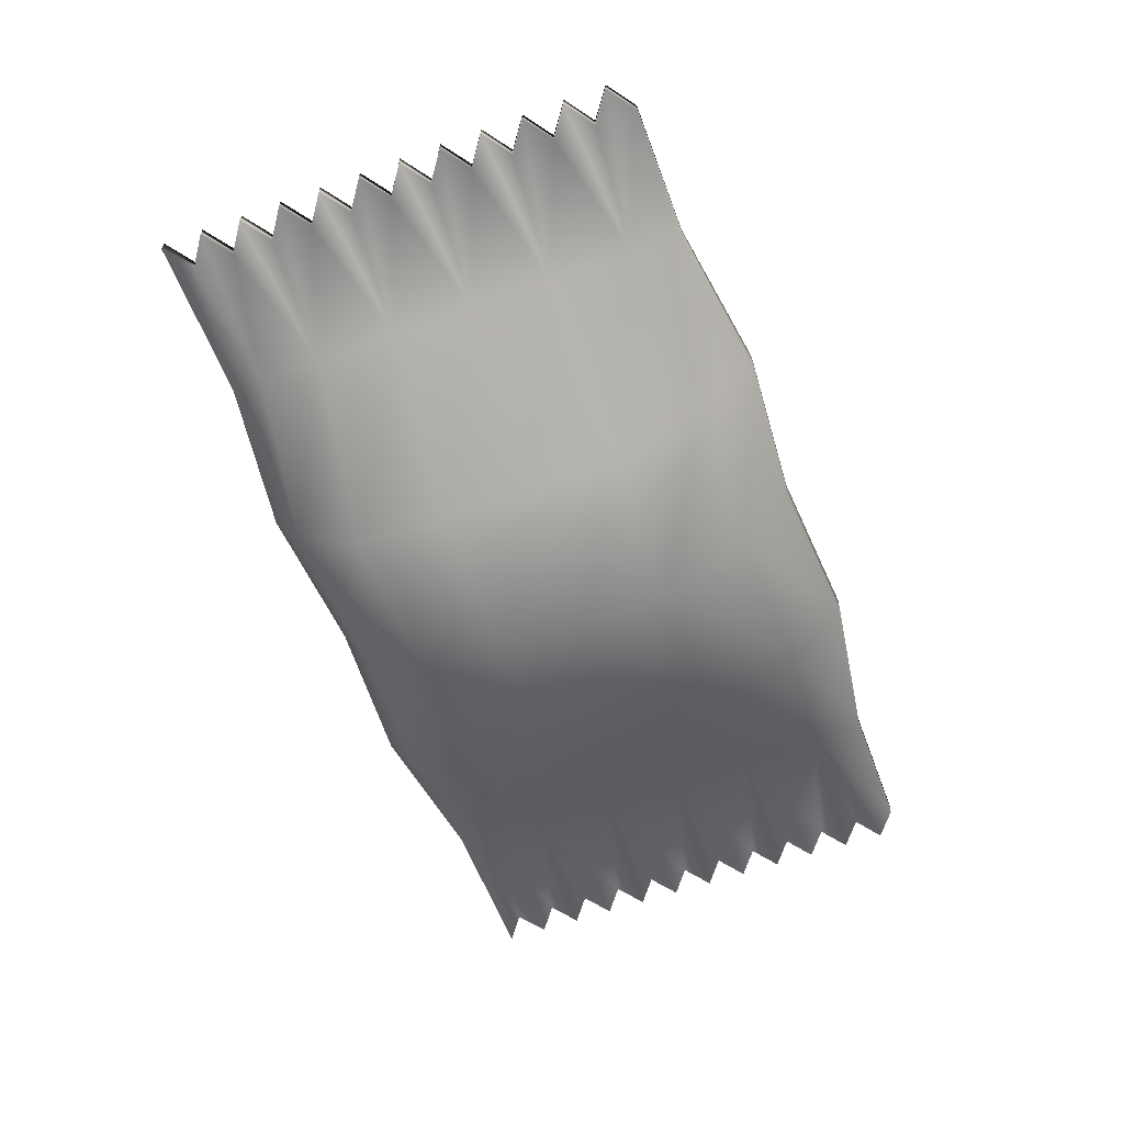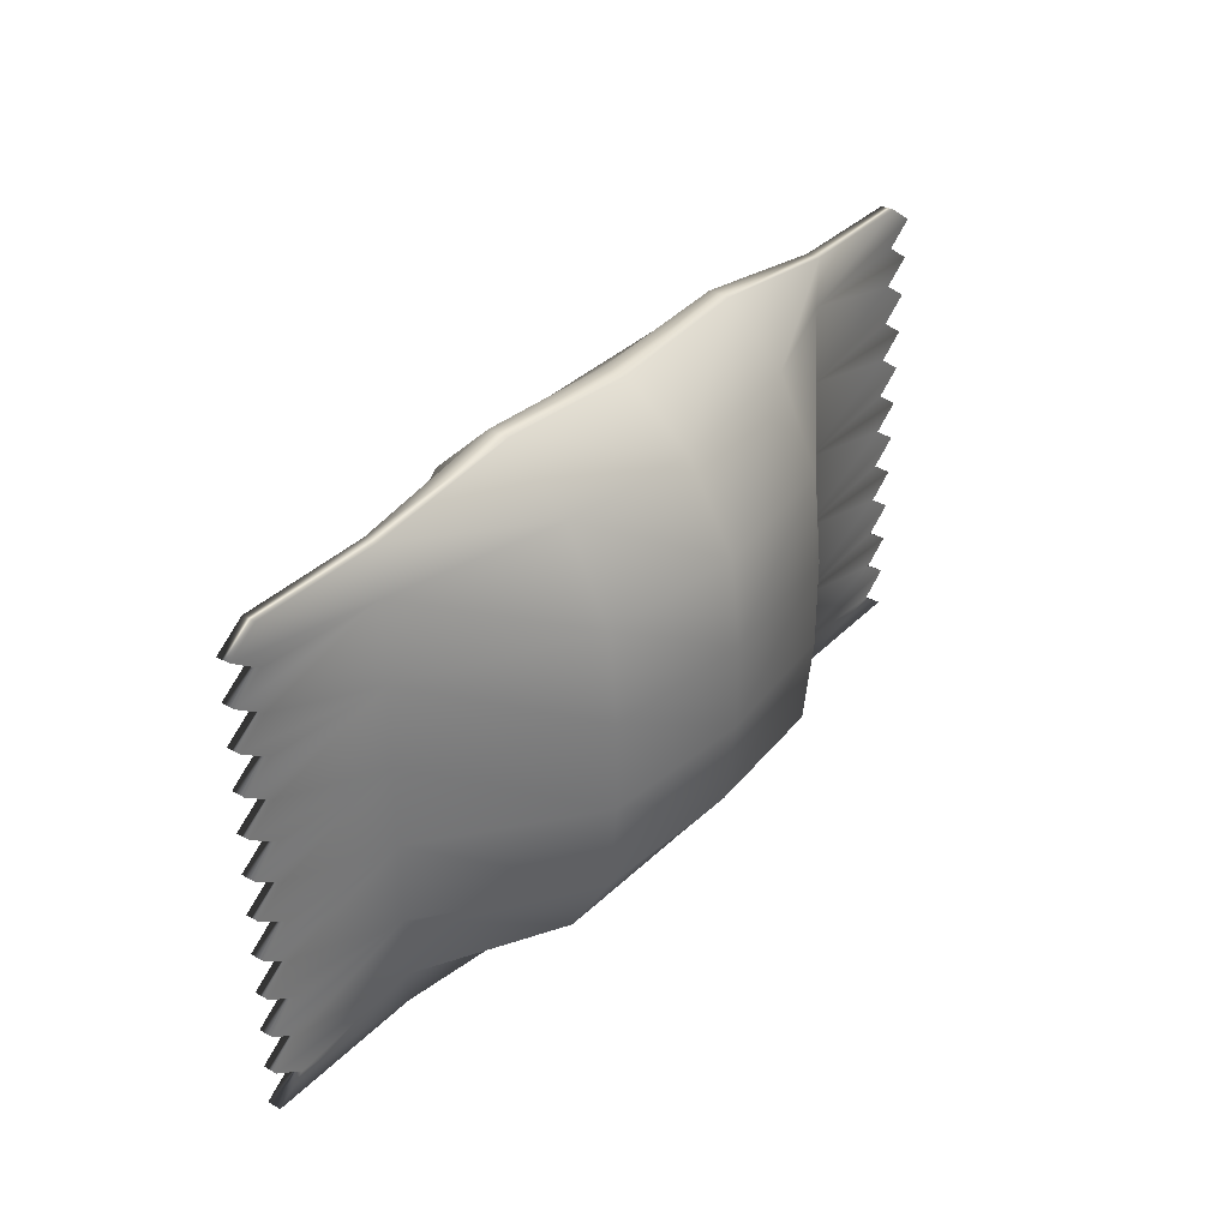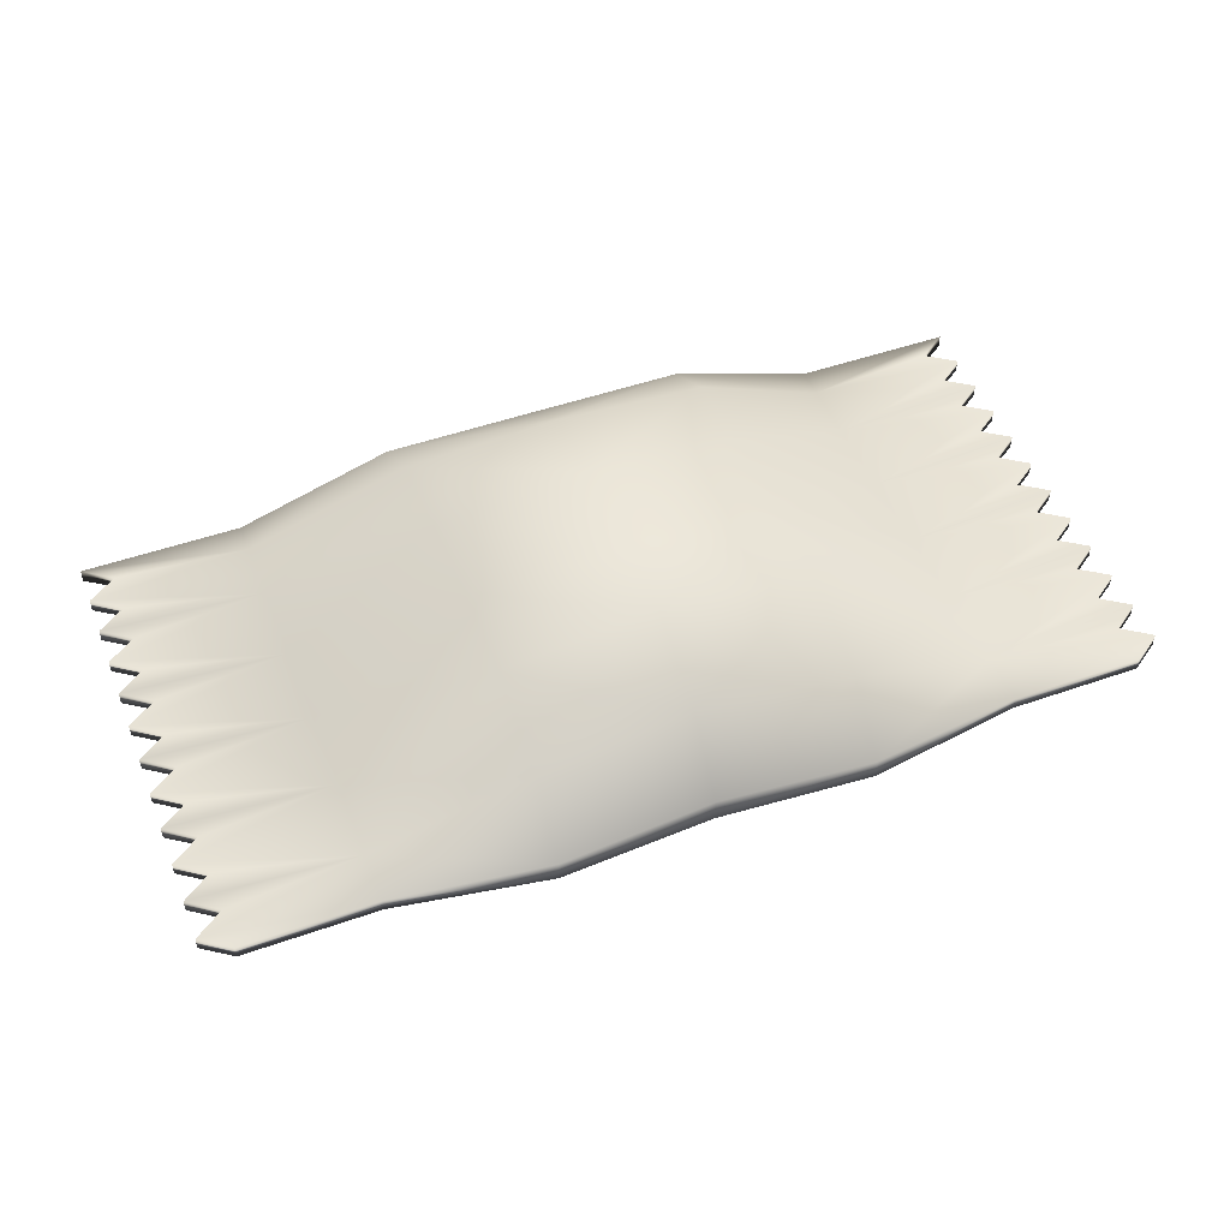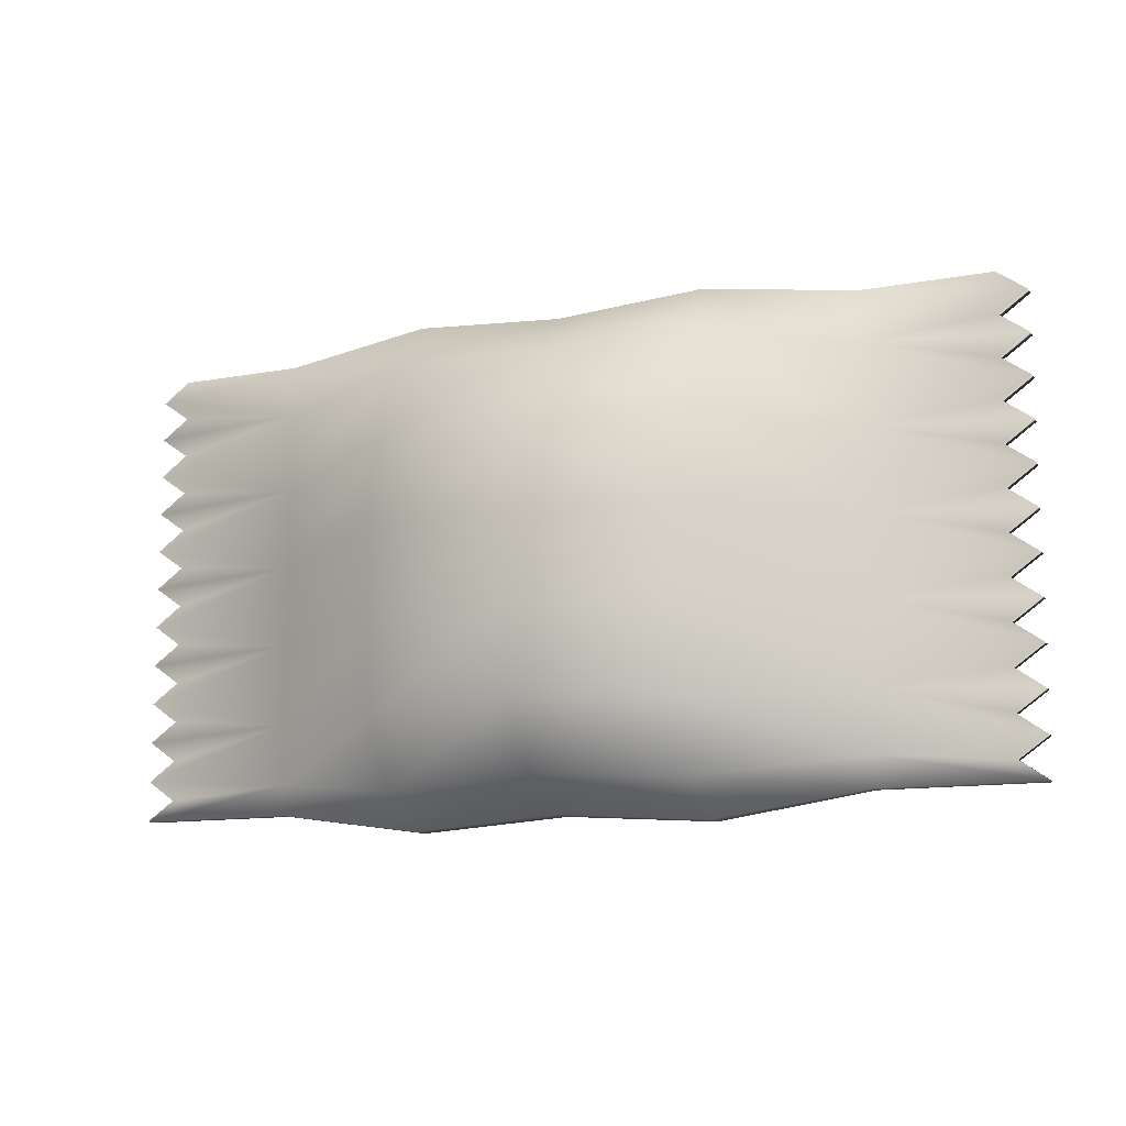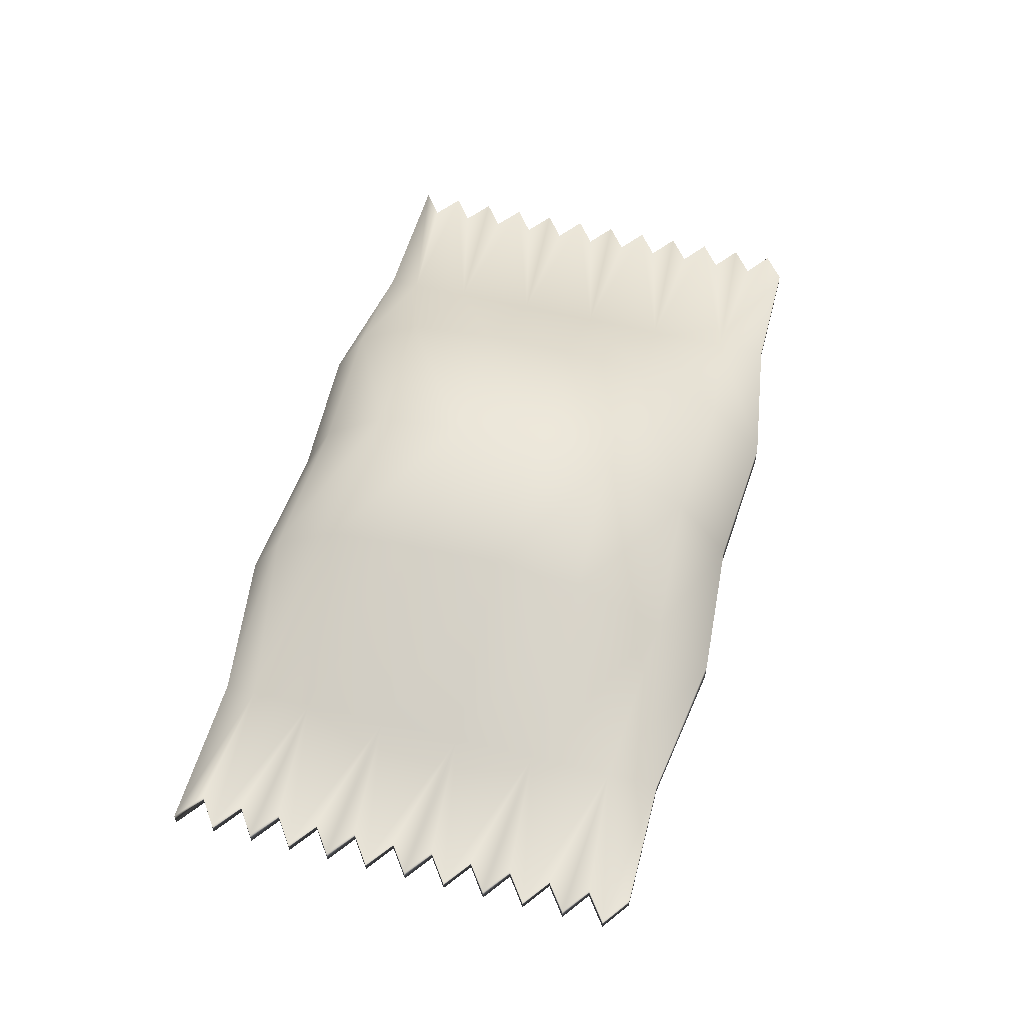
<metadata>
{"format":"obj","ext":"obj","renderer":"f3d","projection":"perspective","resolution":1024,"background":"white","views":[{"elev":-58.4,"azim":110.3,"up":"+Z"},{"elev":34.4,"azim":127.0,"up":"+Y"},{"elev":49.1,"azim":158.7,"up":"+Z"},{"elev":-12.3,"azim":23.5,"up":"+Y"},{"elev":53.9,"azim":104.7,"up":"+Z"}]}
</metadata>
<code>
g meger3d_Char_sundries_C9_8
v -0.1571 -0.2301 0.06988
v -0.1571 -0.2646 0.01094
v -0.3141 -0.2418 0.006994
v -0.3141 -0.2103 0.006994
v -0.1571 -0.161 0.1119
v -0.3141 -0.1472 0.006994
v -0.1571 -0.06902 0.1211
v -0.3141 -0.06308 0.006994
v -0.1571 0.02301 0.1211
v -0.3141 0.02103 0.006994
v -0.1571 0.115 0.1119
v -0.3141 0.1051 0.006994
v -0.1571 0.2071 0.06988
v -0.3141 0.1892 0.006994
v -0.1571 0.2646 0.01094
v -0.3141 0.2418 0.006994
v -0.1571 0.2646 -0.01094
v -0.3141 0.2418 -0.006994
v -0.4783 -0.2418 0.006994
v -0.4487 -0.2208 0.006994
v -0.4487 -0.2208 -0.006994
v -0.4783 -0.2418 -0.006994
v -0.4783 -0.1998 -0.006994
v -0.4783 -0.1998 0.006994
v -0.4487 -0.1787 -0.006994
v -0.4487 -0.1787 0.006994
v -0.4783 -0.1577 -0.006994
v -0.4783 -0.1577 0.006994
v -0.4487 -0.1367 -0.006994
v -0.4487 -0.1367 0.006994
v -0.4783 -0.1156 -0.006994
v -0.4783 -0.1156 0.006994
v -0.4487 -0.09462 -0.006994
v -0.4487 -0.09462 0.006994
v -0.4783 -0.07359 -0.006994
v -0.4783 -0.07359 0.006994
v -0.4487 -0.05257 -0.006994
v -0.4487 -0.05257 0.006994
v -0.4783 -0.03154 -0.006994
v -0.4783 -0.03154 0.006994
v -0.4487 -0.01051 -0.006994
v -0.4487 -0.01051 0.006994
v -0.4783 0.01051 -0.006994
v -0.4783 0.01051 0.006994
v -0.4487 0.03154 -0.006994
v -0.4487 0.03154 0.006994
v -0.4783 0.05257 -0.006994
v -0.4783 0.05257 0.006994
v -0.4487 0.07359 -0.006994
v -0.4487 0.07359 0.006994
v -0.4783 0.09462 -0.006994
v -0.4783 0.09462 0.006994
v -0.4487 0.1156 -0.006994
v -0.4487 0.1156 0.006994
v -0.4783 0.1367 -0.006994
v -0.4783 0.1367 0.006994
v -0.4487 0.1577 -0.006994
v -0.4487 0.1577 0.006994
v -0.4783 0.1787 -0.006994
v -0.4783 0.1787 0.006994
v -0.4487 0.1998 -0.006994
v -0.4487 0.1998 0.006994
v -0.4783 0.2208 -0.006994
v -0.4783 0.2208 0.006994
v -0.4487 0.2418 -0.006994
v -0.4487 0.2418 0.006994
v -0.1571 0.2071 -0.06988
v -0.1571 0.2646 -0.01094
v -0.3141 0.2418 -0.006994
v -0.3141 0.1892 -0.006994
v -0.1571 0.115 -0.1119
v -0.3141 0.1051 -0.006994
v -0.1571 0.02301 -0.1211
v -0.3141 0.02103 -0.006994
v -0.1571 -0.06902 -0.1211
v -0.3141 -0.06308 -0.006994
v -0.1571 -0.161 -0.1119
v -0.3141 -0.1472 -0.006994
v -0.1571 -0.2301 -0.06988
v -0.3141 -0.2103 -0.006994
v -0.1571 -0.2646 -0.01094
v -0.3141 -0.2418 -0.006994
v -0.4487 0.2418 -0.006994
v -0.4487 -0.1787 -0.006994
v -0.4783 -0.1577 -0.006994
v -0.4783 -0.1998 -0.006994
v -0.4487 -0.2208 -0.006994
v -0.4783 -0.2418 -0.006994
v -0.4783 0.2208 -0.006994
v -0.4487 0.1998 -0.006994
v -0.4783 0.1787 -0.006994
v -0.4487 0.1577 -0.006994
v -0.4783 0.1367 -0.006994
v -0.4487 0.1156 -0.006994
v -0.4783 0.09462 -0.006994
v -0.4487 0.07359 -0.006994
v -0.4783 0.05257 -0.006994
v -0.4487 0.03154 -0.006994
v -0.4783 0.01051 -0.006994
v -0.4487 -0.01051 -0.006994
v -0.4783 -0.03154 -0.006994
v -0.4487 -0.05257 -0.006994
v -0.4783 -0.07359 -0.006994
v -0.4487 -0.09462 -0.006994
v -0.4783 -0.1156 -0.006994
v -0.4487 -0.1367 -0.006994
v -0.1571 -0.2646 -0.01094
v -0.3141 -0.2418 -0.006994
v -6.104e-07 -0.2206 0.07974
v -6.104e-07 -0.2537 0.01248
v -6.104e-07 -0.1544 0.1277
v -6.104e-07 -0.06617 0.1382
v -6.104e-07 0.02206 0.1382
v -6.104e-07 0.1103 0.1277
v -6.104e-07 0.1985 0.07974
v -6.104e-07 0.2537 0.01248
v -6.104e-07 0.2537 -0.01248
v 0.1571 0.2071 0.06988
v 0.1571 0.2646 0.01094
v 0.3141 0.1892 0.006994
v 0.3141 0.1051 0.006994
v 0.1571 0.115 0.1119
v 0.3141 0.02103 0.006994
v 0.1571 0.02301 0.1211
v 0.3141 -0.06308 0.006994
v 0.1571 -0.06902 0.1211
v 0.3141 -0.1472 0.006994
v 0.1571 -0.161 0.1119
v 0.3141 -0.2103 0.006994
v 0.1571 -0.2301 0.06988
v 0.3141 -0.2418 0.006994
v 0.1571 -0.2646 0.01094
v 0.3141 0.2418 0.006994
v 0.1571 0.2646 -0.01094
v 0.3141 0.2418 -0.006994
v 0.3141 -0.2418 -0.006994
v 0.1571 -0.2646 -0.01094
v 0.4783 -0.2418 -0.006994
v 0.4783 -0.2418 0.006994
v 0.4487 -0.2208 -0.006994
v 0.4487 -0.2208 0.006994
v 0.4783 -0.1998 -0.006994
v 0.4783 -0.1998 0.006994
v 0.4487 -0.1787 -0.006994
v 0.4487 -0.1787 0.006994
v 0.4783 -0.1577 -0.006994
v 0.4783 -0.1577 0.006994
v 0.4487 -0.1367 -0.006994
v 0.4487 -0.1367 0.006994
v 0.4783 -0.1156 -0.006994
v 0.4783 -0.1156 0.006994
v 0.4487 -0.09462 -0.006994
v 0.4487 -0.09462 0.006994
v 0.4783 -0.07359 -0.006994
v 0.4783 -0.07359 0.006994
v 0.4487 -0.05257 -0.006994
v 0.4487 -0.05257 0.006994
v 0.4783 -0.03154 -0.006994
v 0.4783 -0.03154 0.006994
v 0.4487 -0.01051 -0.006994
v 0.4487 -0.01051 0.006994
v 0.4783 0.01051 -0.006994
v 0.4783 0.01051 0.006994
v 0.4487 0.03154 -0.006994
v 0.4487 0.03154 0.006994
v 0.4783 0.05257 -0.006994
v 0.4783 0.05257 0.006994
v 0.4487 0.07359 -0.006994
v 0.4487 0.07359 0.006994
v 0.4783 0.09462 -0.006994
v 0.4783 0.09462 0.006994
v 0.4487 0.1156 -0.006994
v 0.4487 0.1156 0.006994
v 0.4783 0.1367 -0.006994
v 0.4783 0.1367 0.006994
v 0.4487 0.1577 -0.006994
v 0.4487 0.1577 0.006994
v 0.4783 0.1787 -0.006994
v 0.4783 0.1787 0.006994
v 0.4487 0.1998 -0.006994
v 0.4487 0.1998 0.006994
v 0.4783 0.2208 -0.006994
v 0.4783 0.2208 0.006994
v 0.4487 0.2418 -0.006994
v 0.4487 0.2418 0.006994
v -6.104e-07 -0.2206 -0.07974
v -6.104e-07 -0.1544 -0.1277
v -6.104e-07 -0.06617 -0.1382
v -6.104e-07 0.02206 -0.1382
v -6.104e-07 0.1103 -0.1277
v -6.104e-07 0.1985 -0.07974
v -6.104e-07 0.2537 -0.01248
v -6.104e-07 -0.2537 -0.01248
v 0.1571 0.02301 -0.1211
v 0.1571 -0.06902 -0.1211
v 0.3141 0.02103 -0.006994
v 0.3141 0.1051 -0.006994
v 0.1571 0.115 -0.1119
v 0.3141 0.1892 -0.006994
v 0.1571 0.2071 -0.06988
v 0.3141 0.2418 -0.006994
v 0.1571 0.2646 -0.01094
v 0.3141 -0.06308 -0.006994
v 0.1571 -0.161 -0.1119
v 0.3141 -0.1472 -0.006994
v 0.1571 -0.2301 -0.06988
v 0.3141 -0.2103 -0.006994
v 0.1571 -0.2646 -0.01094
v 0.3141 -0.2418 -0.006994
v 0.4487 0.2418 -0.006994
v 0.4487 -0.1787 -0.006994
v 0.4783 -0.1577 -0.006994
v 0.4783 -0.1998 -0.006994
v 0.4487 -0.2208 -0.006994
v 0.4783 -0.2418 -0.006994
v 0.4783 0.2208 -0.006994
v 0.4487 0.1998 -0.006994
v 0.4783 0.1787 -0.006994
v 0.4487 0.1577 -0.006994
v 0.4783 0.1367 -0.006994
v 0.4487 0.1156 -0.006994
v 0.4783 0.09462 -0.006994
v 0.4487 0.07359 -0.006994
v 0.4783 0.05257 -0.006994
v 0.4487 0.03154 -0.006994
v 0.4783 0.01051 -0.006994
v 0.4487 -0.01051 -0.006994
v 0.4783 -0.03154 -0.006994
v 0.4487 -0.05257 -0.006994
v 0.4783 -0.07359 -0.006994
v 0.4487 -0.09462 -0.006994
v 0.4783 -0.1156 -0.006994
v 0.4487 -0.1367 -0.006994
v 0.1571 0.2646 0.01094
v -6.104e-07 0.2537 0.01248
v -6.104e-07 -0.2537 -0.01248
g meger3d_Char_sundries_C9_8_0
f 3 2 1
f 4 3 1
f 4 1 5
f 6 4 5
f 6 5 7
f 8 6 7
f 8 7 9
f 10 8 9
f 10 9 11
f 12 10 11
f 12 11 13
f 14 12 13
f 14 13 15
f 16 14 15
f 16 15 17
f 18 16 17
f 19 3 4
f 20 19 4
f 20 21 19
f 21 22 19
f 23 21 20
f 24 23 20
f 25 23 24
f 26 25 24
f 27 25 26
f 28 27 26
f 29 27 28
f 30 29 28
f 31 29 30
f 32 31 30
f 33 31 32
f 34 33 32
f 35 33 34
f 36 35 34
f 37 35 36
f 38 37 36
f 39 37 38
f 40 39 38
f 41 39 40
f 42 41 40
f 43 41 42
f 44 43 42
f 45 43 44
f 46 45 44
f 47 45 46
f 48 47 46
f 49 47 48
f 50 49 48
f 51 49 50
f 52 51 50
f 53 51 52
f 54 53 52
f 55 53 54
f 56 55 54
f 57 55 56
f 58 57 56
f 59 57 58
f 60 59 58
f 61 59 60
f 62 61 60
f 63 61 62
f 64 63 62
f 65 63 64
f 66 65 64
f 54 52 12
f 56 54 12
f 52 50 12
f 50 48 12
f 48 10 12
f 48 46 10
f 46 44 10
f 44 42 10
f 42 40 10
f 40 8 10
f 40 38 8
f 38 36 8
f 36 34 8
f 34 32 8
f 32 6 8
f 32 30 6
f 30 28 6
f 28 26 6
f 26 24 6
f 24 4 6
f 24 20 4
f 69 68 67
f 70 69 67
f 70 67 71
f 72 70 71
f 72 71 73
f 74 72 73
f 74 73 75
f 76 74 75
f 76 75 77
f 78 76 77
f 78 77 79
f 80 78 79
f 80 79 81
f 82 80 81
f 83 69 70
f 83 66 69
f 66 16 69
f 66 64 16
f 64 14 16
f 64 62 14
f 62 60 14
f 60 58 14
f 58 56 14
f 56 12 14
f 84 78 80
f 84 85 78
f 86 84 80
f 87 86 80
f 87 80 82
f 88 87 82
f 89 83 70
f 90 89 70
f 91 90 70
f 92 91 70
f 92 70 72
f 93 92 72
f 94 93 72
f 95 94 72
f 96 95 72
f 96 72 74
f 97 96 74
f 98 97 74
f 99 98 74
f 100 99 74
f 100 74 76
f 101 100 76
f 102 101 76
f 103 102 76
f 104 103 76
f 104 76 78
f 105 104 78
f 106 105 78
f 85 106 78
f 108 107 2
f 3 108 2
f 22 108 3
f 19 22 3
f 2 110 109
f 1 2 109
f 1 109 111
f 5 1 111
f 5 111 112
f 7 5 112
f 7 112 113
f 9 7 113
f 9 113 114
f 11 9 114
f 11 114 115
f 13 11 115
f 13 115 116
f 15 13 116
f 15 116 117
f 17 15 117
f 115 118 116
f 118 119 116
f 118 120 119
f 121 120 118
f 122 121 118
f 122 118 115
f 114 122 115
f 123 121 122
f 124 123 122
f 124 122 114
f 125 123 124
f 126 125 124
f 127 125 126
f 128 127 126
f 129 127 128
f 130 129 128
f 131 129 130
f 132 131 130
f 120 133 119
f 119 133 134
f 133 135 134
f 136 131 132
f 137 136 132
f 136 138 131
f 138 139 131
f 131 139 129
f 138 140 139
f 140 141 139
f 139 141 129
f 140 142 141
f 142 143 141
f 141 143 129
f 142 144 143
f 144 145 143
f 144 146 145
f 146 147 145
f 146 148 147
f 148 149 147
f 148 150 149
f 150 151 149
f 150 152 151
f 152 153 151
f 152 154 153
f 154 155 153
f 154 156 155
f 156 157 155
f 156 158 157
f 158 159 157
f 158 160 159
f 160 161 159
f 160 162 161
f 162 163 161
f 162 164 163
f 164 165 163
f 164 166 165
f 166 167 165
f 166 168 167
f 168 169 167
f 168 170 169
f 170 171 169
f 170 172 171
f 172 173 171
f 172 174 173
f 174 175 173
f 174 176 175
f 176 177 175
f 176 178 177
f 178 179 177
f 178 180 179
f 180 181 179
f 180 182 181
f 182 183 181
f 182 184 183
f 184 185 183
f 171 173 121
f 173 175 121
f 169 171 121
f 167 169 121
f 123 167 121
f 165 167 123
f 163 165 123
f 161 163 123
f 159 161 123
f 125 159 123
f 157 159 125
f 155 157 125
f 153 155 125
f 151 153 125
f 127 151 125
f 149 151 127
f 147 149 127
f 145 147 127
f 143 145 127
f 129 143 127
f 77 187 186
f 79 77 186
f 77 75 187
f 75 188 187
f 75 73 188
f 73 189 188
f 73 71 189
f 71 190 189
f 71 67 190
f 67 191 190
f 67 68 191
f 68 192 191
f 79 186 193
f 81 79 193
f 81 193 110
f 2 81 110
f 189 194 188
f 194 195 188
f 194 196 195
f 197 196 194
f 198 197 194
f 198 194 189
f 190 198 189
f 199 197 198
f 200 199 198
f 200 198 190
f 191 200 190
f 201 199 200
f 202 201 200
f 202 200 191
f 192 202 191
f 196 203 195
f 195 203 204
f 203 205 204
f 204 205 206
f 205 207 206
f 206 207 208
f 207 209 208
f 201 210 199
f 185 210 201
f 133 185 201
f 183 185 133
f 120 183 133
f 181 183 120
f 179 181 120
f 177 179 120
f 175 177 120
f 121 175 120
f 205 211 207
f 212 211 205
f 211 213 207
f 213 214 207
f 214 215 209
f 207 214 209
f 210 216 199
f 216 217 199
f 217 218 199
f 218 219 199
f 199 219 197
f 219 220 197
f 220 221 197
f 221 222 197
f 222 223 197
f 197 223 196
f 223 224 196
f 224 225 196
f 225 226 196
f 226 227 196
f 196 227 203
f 227 228 203
f 228 229 203
f 229 230 203
f 230 231 203
f 203 231 205
f 231 232 205
f 232 233 205
f 233 212 205
f 204 206 186
f 187 204 186
f 195 204 187
f 188 195 187
f 186 206 193
f 206 208 193
f 234 202 192
f 235 234 192
f 113 124 114
f 126 124 113
f 112 126 113
f 128 126 112
f 111 128 112
f 130 128 111
f 109 130 111
f 132 130 109
f 110 132 109
f 137 132 110
f 236 137 110

</code>
